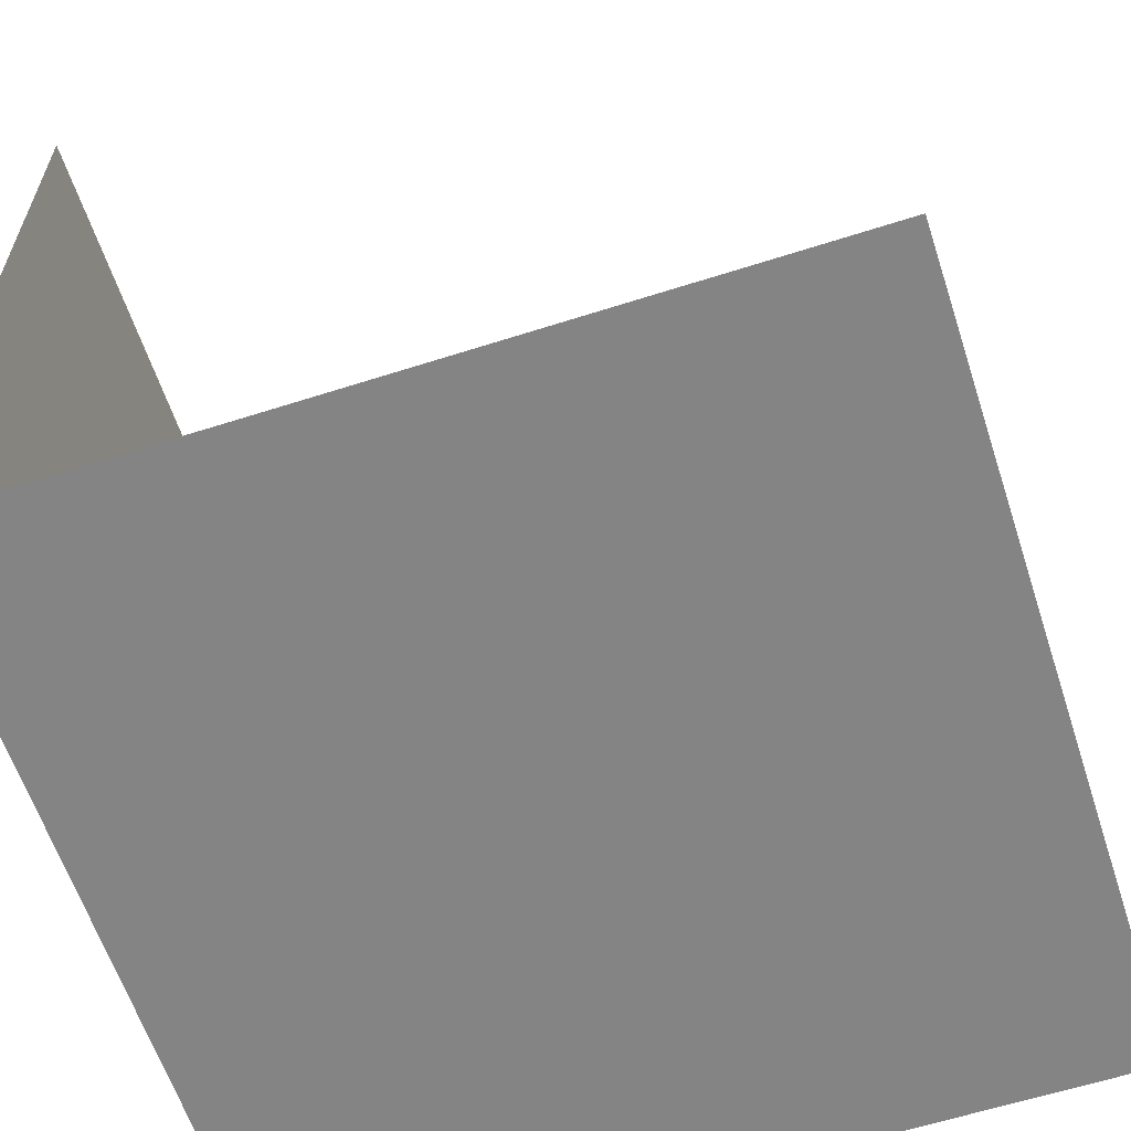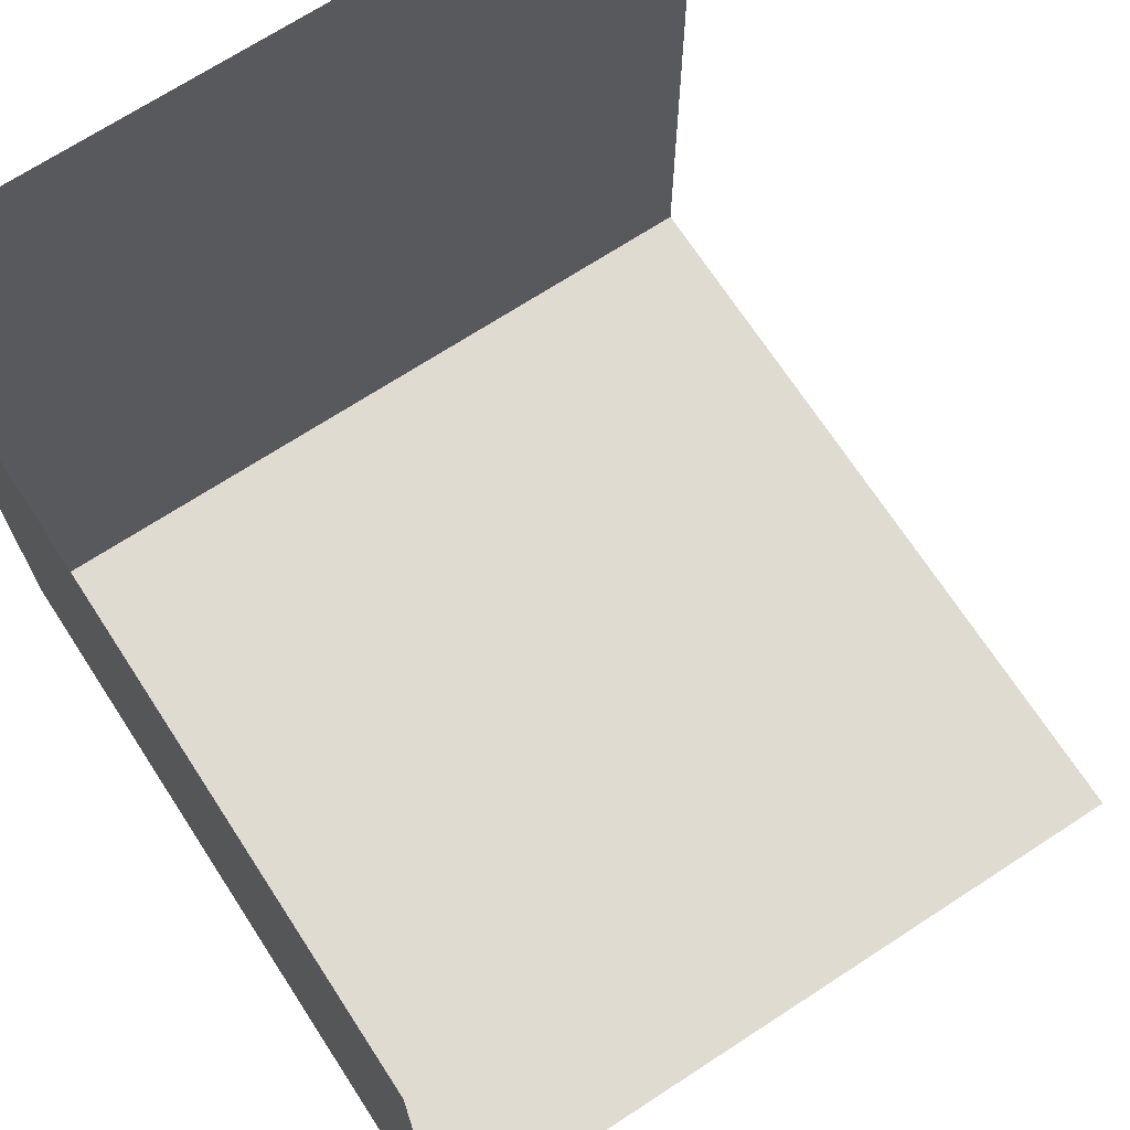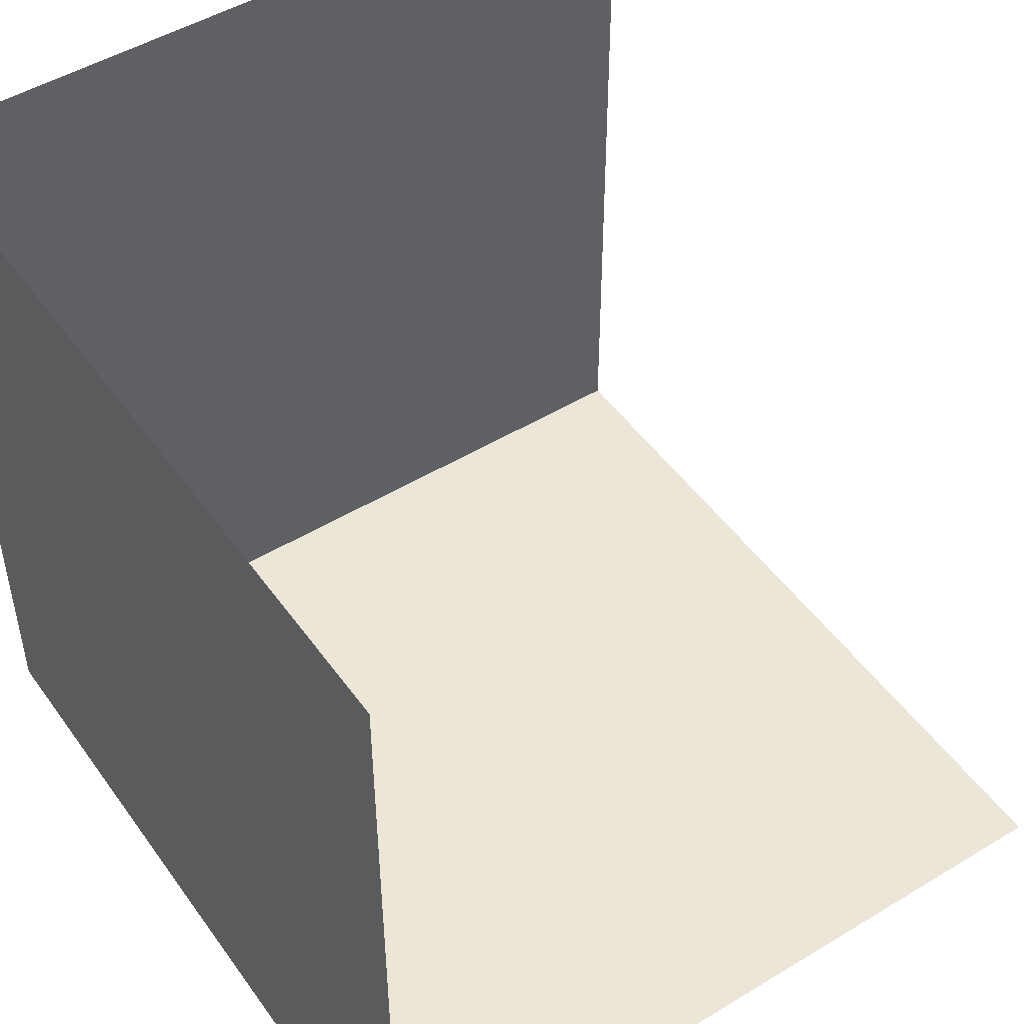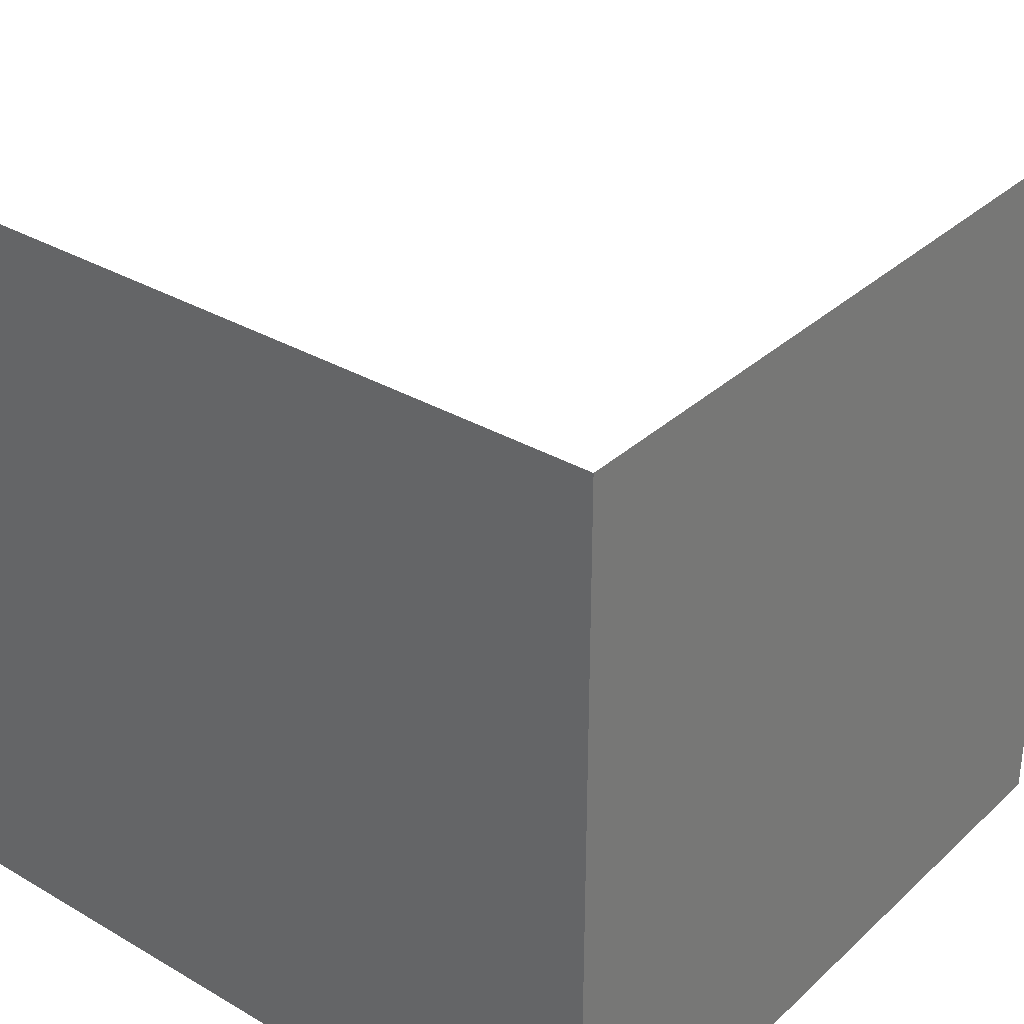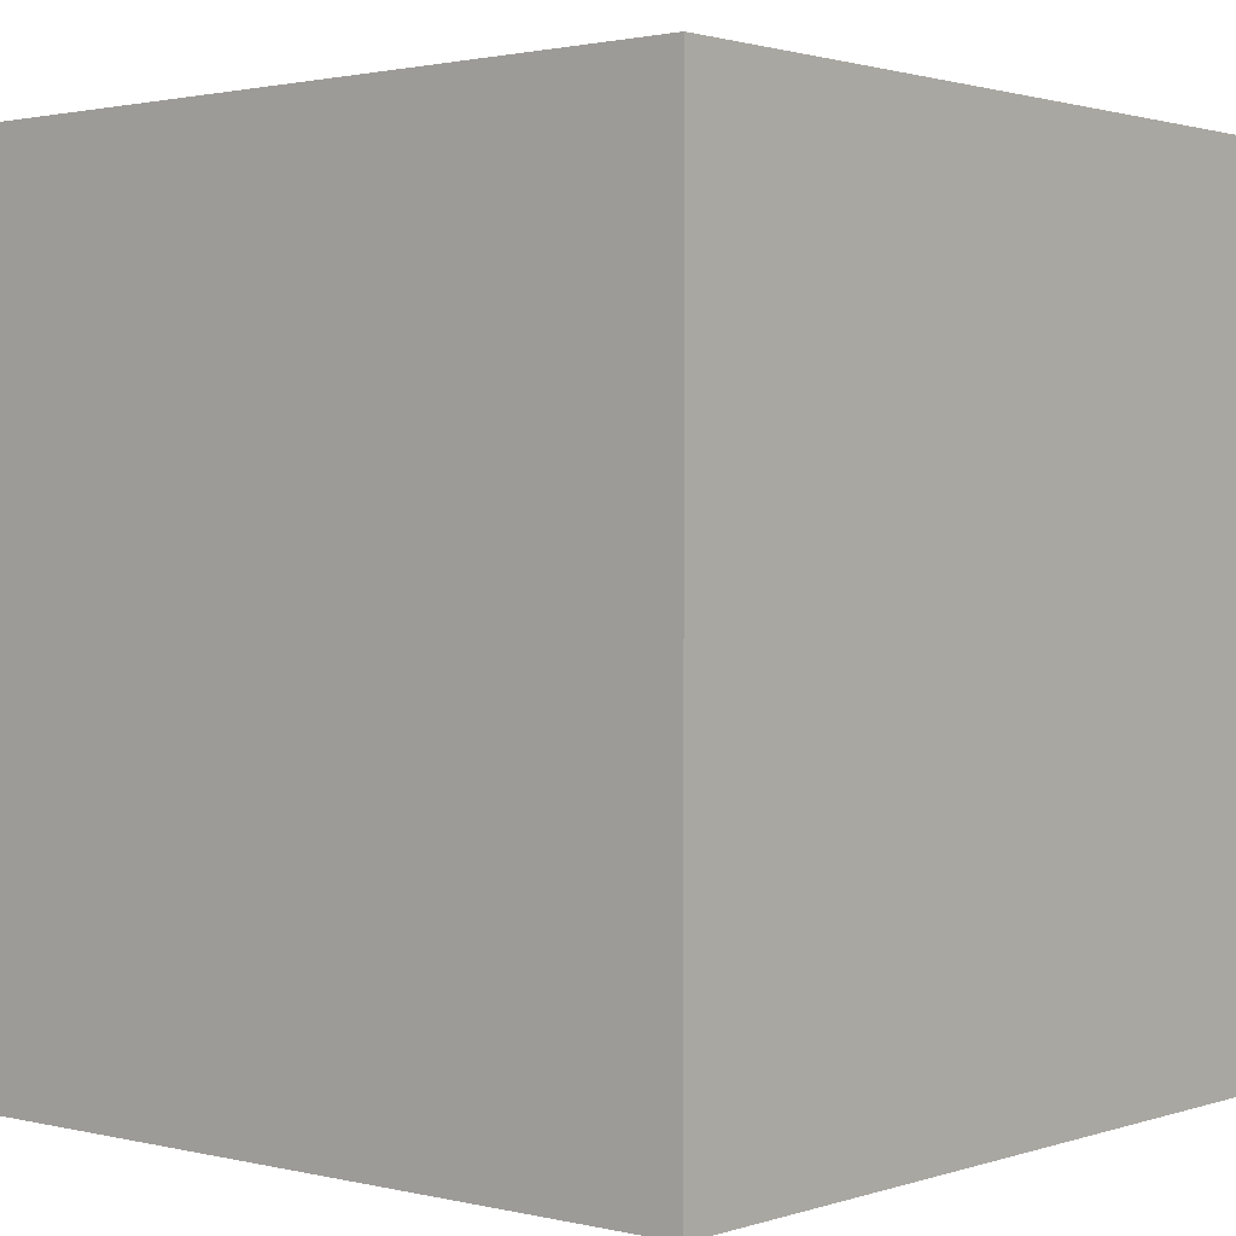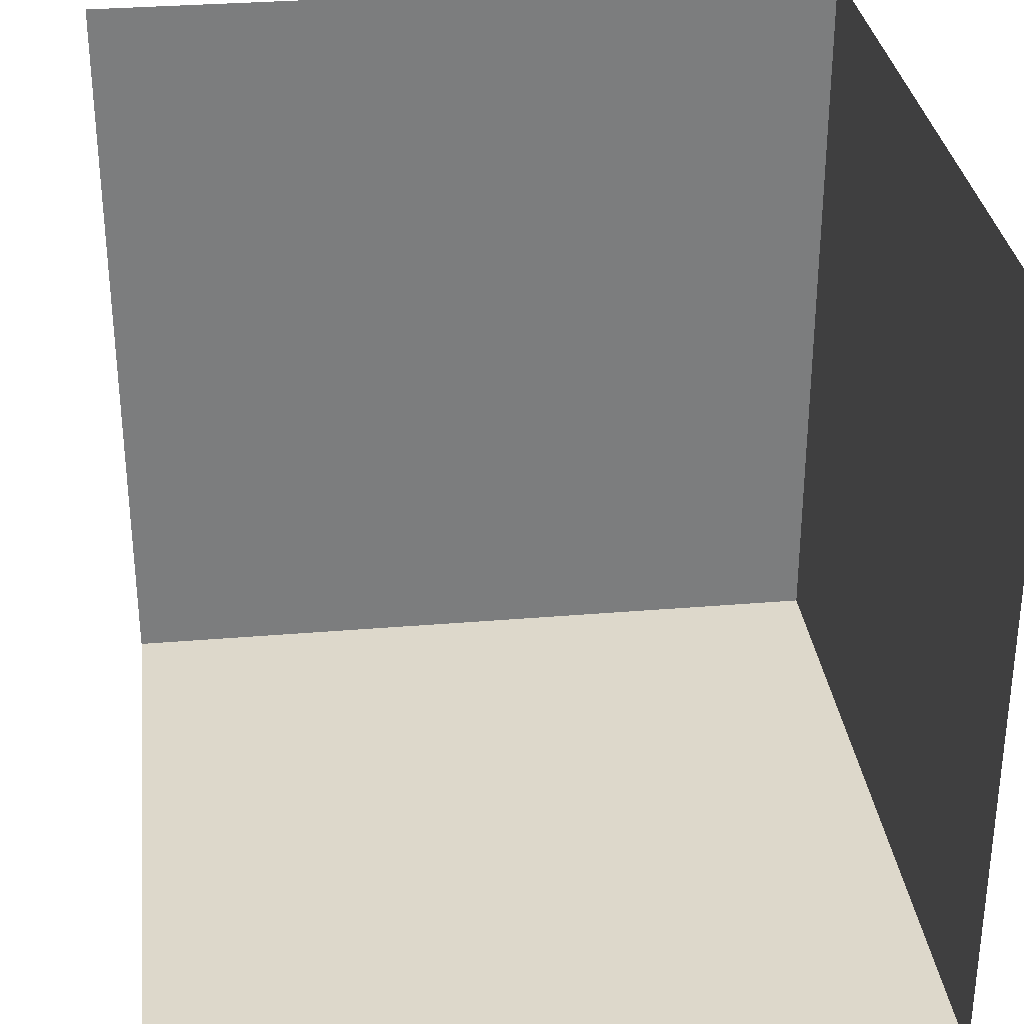
<metadata>
{"format":"obj","ext":"obj","renderer":"f3d","projection":"perspective","resolution":1024,"background":"white","views":[{"elev":-61.3,"azim":108.1,"up":"+Z"},{"elev":70.2,"azim":-33.1,"up":"+Y"},{"elev":48.7,"azim":56.0,"up":"+Z"},{"elev":33.0,"azim":-141.2,"up":"+Y"},{"elev":1.5,"azim":-139.4,"up":"+Y"},{"elev":31.5,"azim":83.2,"up":"+Y"}]}
</metadata>
<code>
o 0111_1111_立方体.208
v 0 -0 0.5
v 0.5 -0 0.5
v 0 0.5 0.5
v 0 -0 0
v 0.5 -0 0
v 0 0.5 0
v 0.5 0.5 0
f 4 7 6
f 1 5 4
f 3 4 6
f 4 5 7
f 1 2 5
f 3 1 4

</code>
